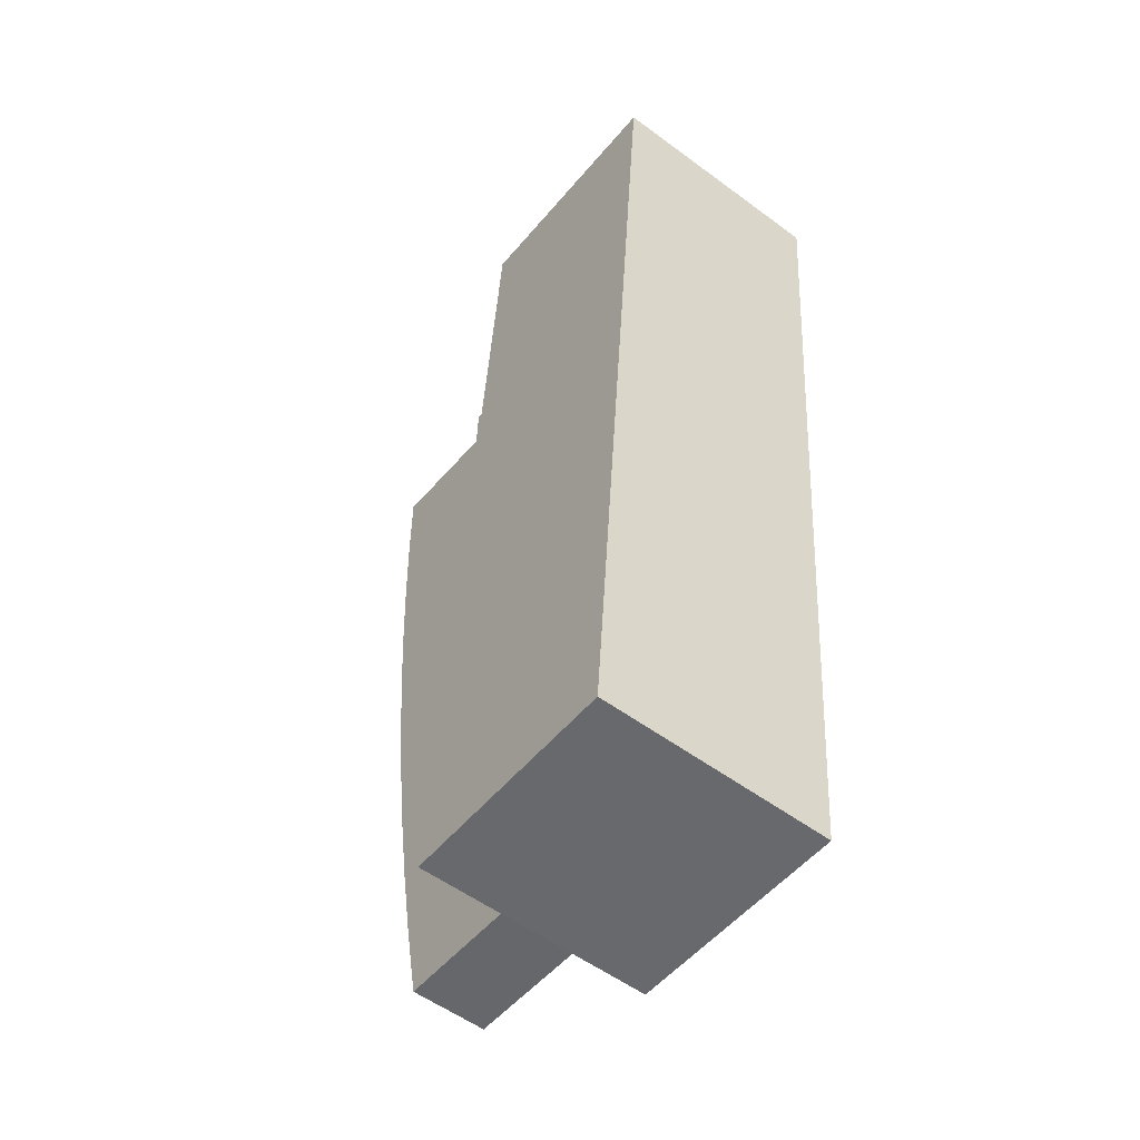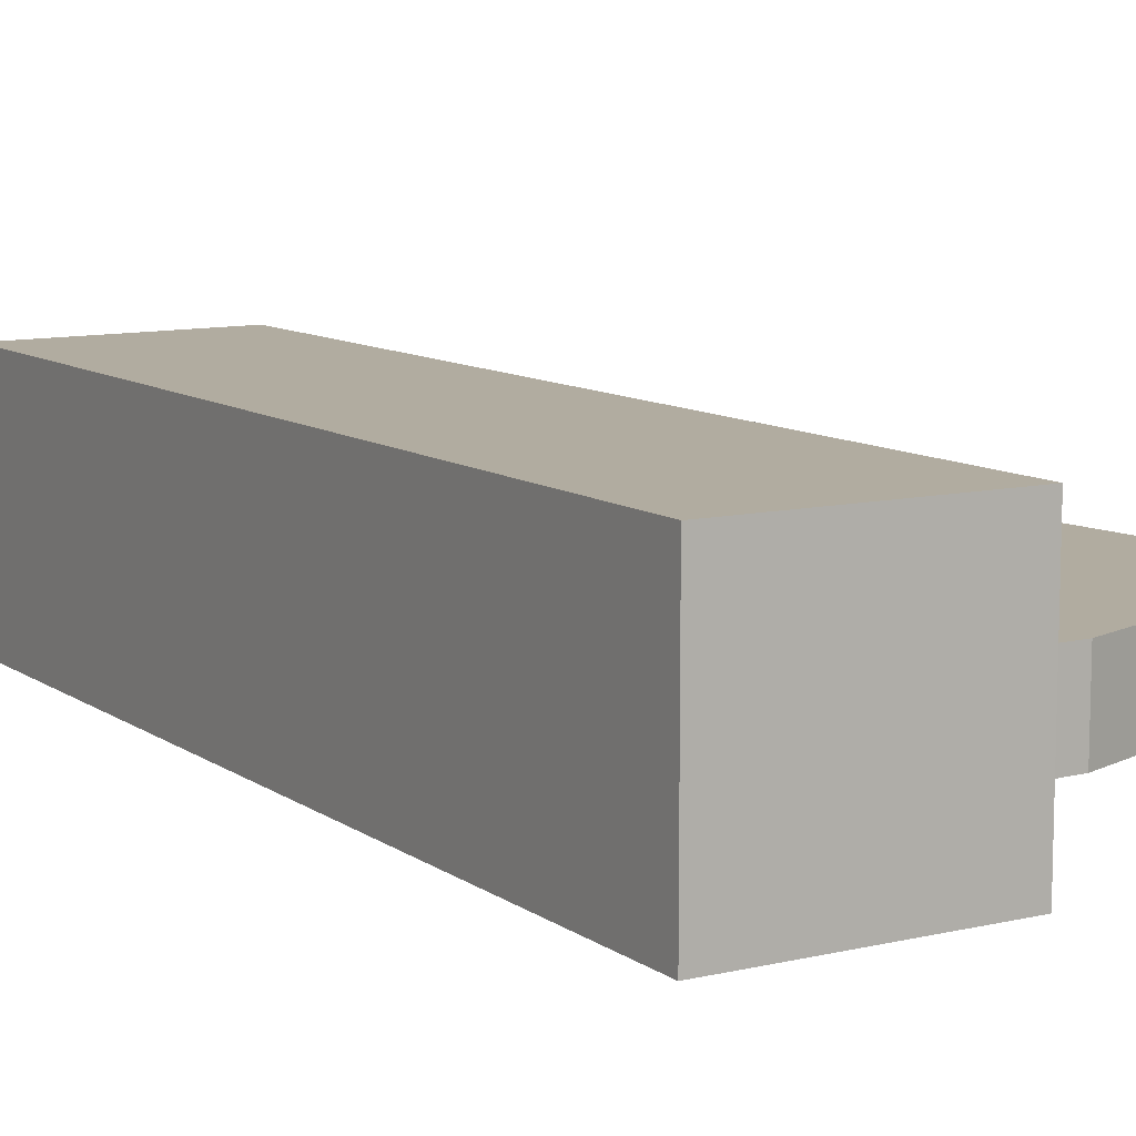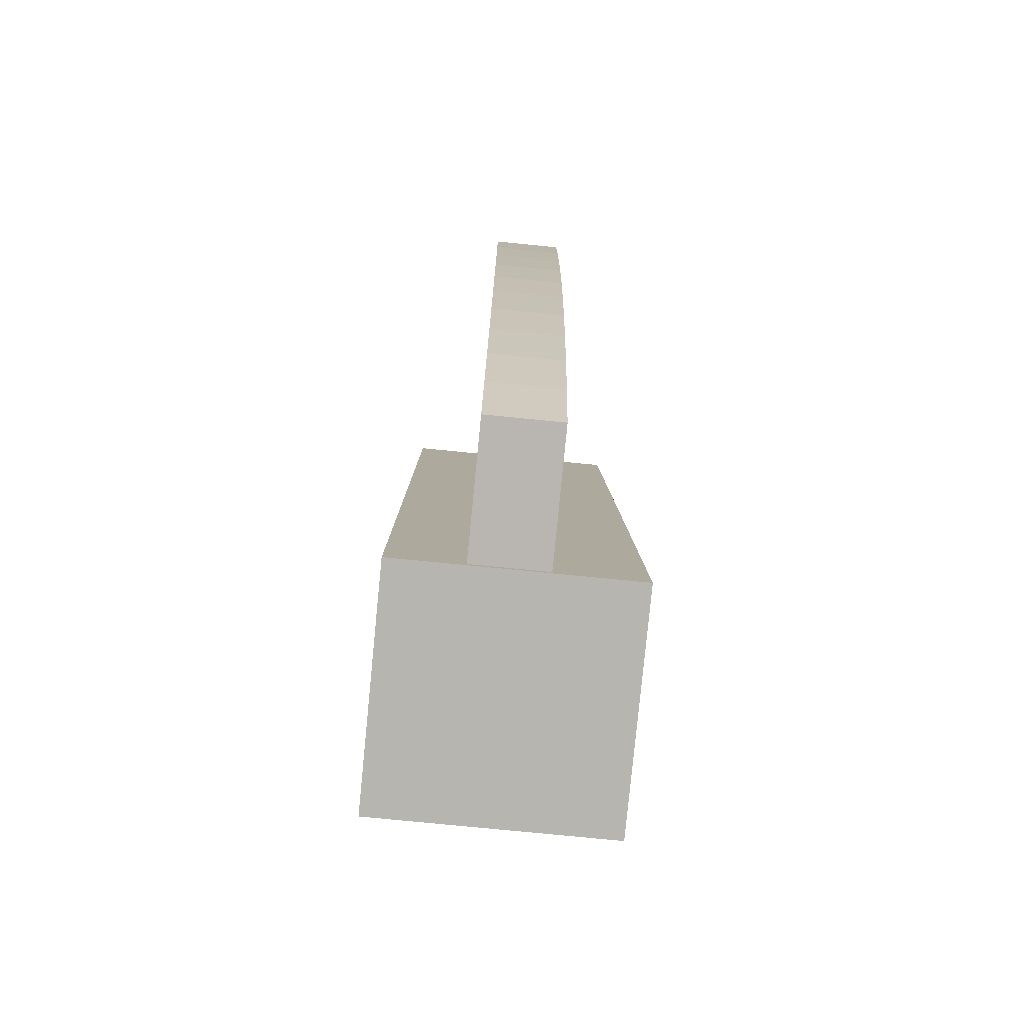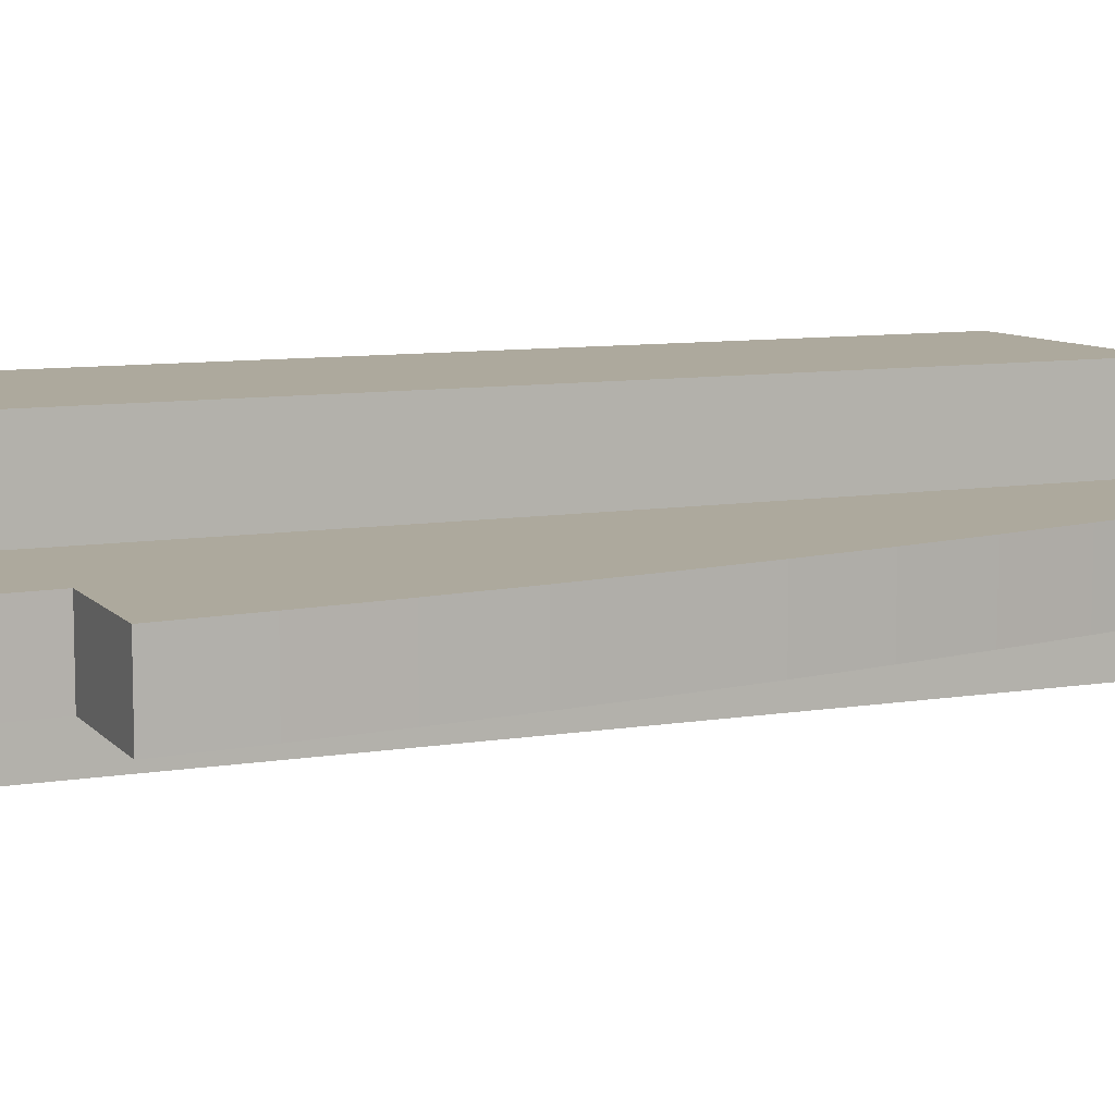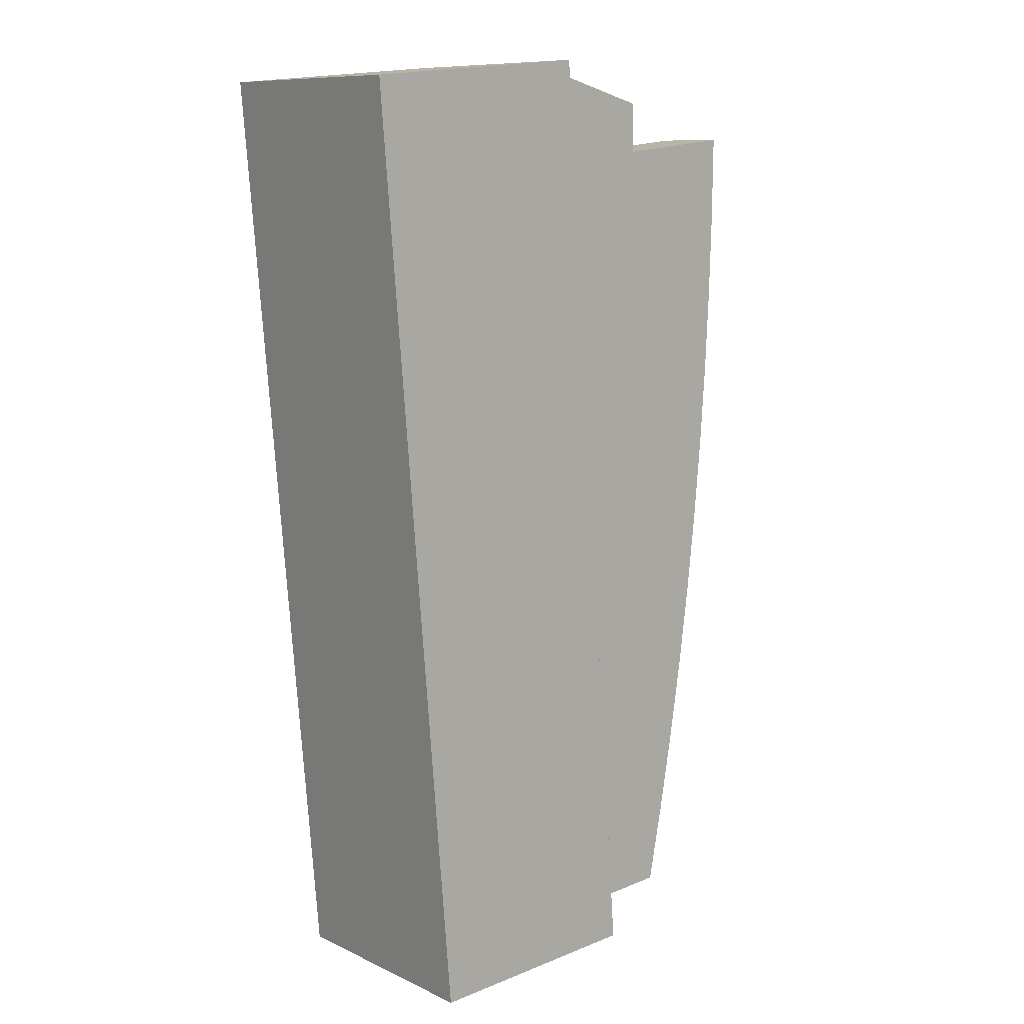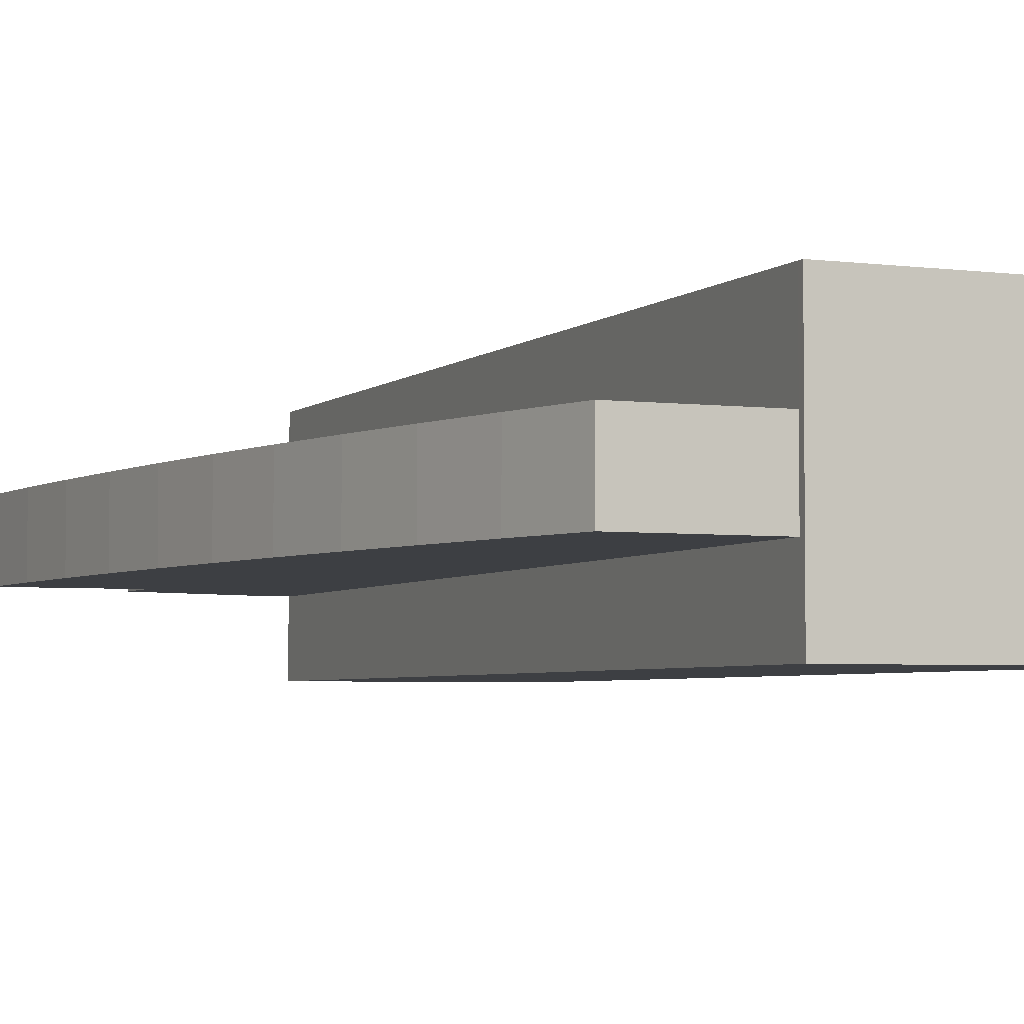
<metadata>
{"format":"obj","ext":"obj","renderer":"f3d","projection":"perspective","resolution":1024,"background":"white","views":[{"elev":-55.2,"azim":-127.9,"up":"+Z"},{"elev":10.1,"azim":-35.9,"up":"+Y"},{"elev":-78.1,"azim":84.4,"up":"+Z"},{"elev":8.9,"azim":61.4,"up":"+Y"},{"elev":10.1,"azim":-40.7,"up":"+Z"},{"elev":-3.9,"azim":153.1,"up":"+Y"}]}
</metadata>
<code>
v  21.45 1.513e-15 -24.71
v  21.87 3.214 -21.01
v  21.87 1.286e-15 -21.01
v  21.45 3.214 -24.71
v  20.97 1.739e-15 -28.41
v  20.97 3.214 -28.41
v  20.41 1.965e-15 -32.09
v  20.41 3.214 -32.09
v  19.78 2.19e-15 -35.77
v  19.78 3.214 -35.77
v  19.07 2.414e-15 -39.43
v  19.07 3.214 -39.43
v  13.44 3.214 -39.78
v  13.44 2.436e-15 -39.78
v  10.31 3.214 0.766
v  10.31 -4.691e-17 0.7661
v  13.46 -3.18 -40.06
v  13.44 6.976 -39.78
v  13.44 -3.18 -39.78
v  13.46 6.976 -40.06
v  3.412 6.976 -40.59
v  3.412 -3.18 -40.59
v  1.996 6.976 -23.75
v  1.996 -3.18 -23.75
v  0.000216 6.976 -0.0003215
v  0 -3.18 -1.947e-16
v  10.3 -3.18 0.9161
v  10.3 6.976 0.9158
v  10.31 -3.18 0.7662
v  10.31 6.976 0.7659
v  11.48 -4.992e-17 0.8152
v  11.48 3.214 0.8151
v  17.26 4.619e-17 -0.7543
v  17.26 3.214 -0.7544
v  17.33 1.822e-16 -2.976
v  17.33 3.214 -2.976
v  22.79 1.468e-16 -2.397
v  22.79 3.214 -2.397
v  22.76 3.75e-16 -6.125
v  22.76 3.214 -6.125
v  22.65 6.032e-16 -9.851
v  22.65 3.214 -9.851
v  22.46 8.312e-16 -13.57
v  22.46 3.214 -13.57
v  22.2 1.059e-15 -17.29
v  22.2 3.214 -17.29
g defaultobject
f 1 2 3
f 2 1 4
f 5 4 1
f 4 5 6
f 7 6 5
f 6 7 8
f 9 8 7
f 8 9 10
f 11 10 9
f 10 11 12
f 13 11 14
f 11 13 12
f 15 14 16
f 14 15 13
f 17 18 19
f 18 17 20
f 21 17 22
f 17 21 20
f 23 22 24
f 22 23 21
f 25 24 26
f 24 25 23
f 27 25 26
f 25 27 28
f 29 28 27
f 28 29 30
f 19 30 29
f 30 19 18
f 31 15 16
f 15 31 32
f 33 32 31
f 32 33 34
f 35 34 33
f 34 35 36
f 37 36 35
f 36 37 38
f 39 38 37
f 38 39 40
f 41 40 39
f 40 41 42
f 43 42 41
f 42 43 44
f 45 44 43
f 44 45 46
f 3 46 45
f 46 3 2
f 32 13 15
f 13 32 34
f 13 34 36
f 13 36 38
f 13 38 40
f 13 40 42
f 13 42 44
f 13 44 46
f 13 46 2
f 13 2 4
f 13 4 6
f 13 6 12
f 12 6 8
f 12 8 10
f 18 28 30
f 28 18 25
f 25 18 20
f 25 20 21
f 25 21 23
f 14 31 16
f 31 14 33
f 33 14 35
f 35 14 37
f 37 14 39
f 39 14 41
f 41 14 43
f 43 14 45
f 45 14 3
f 3 14 1
f 1 14 5
f 5 14 7
f 7 14 9
f 9 14 11
f 19 22 17
f 22 19 24
f 24 19 29
f 24 29 26
f 26 29 27

</code>
